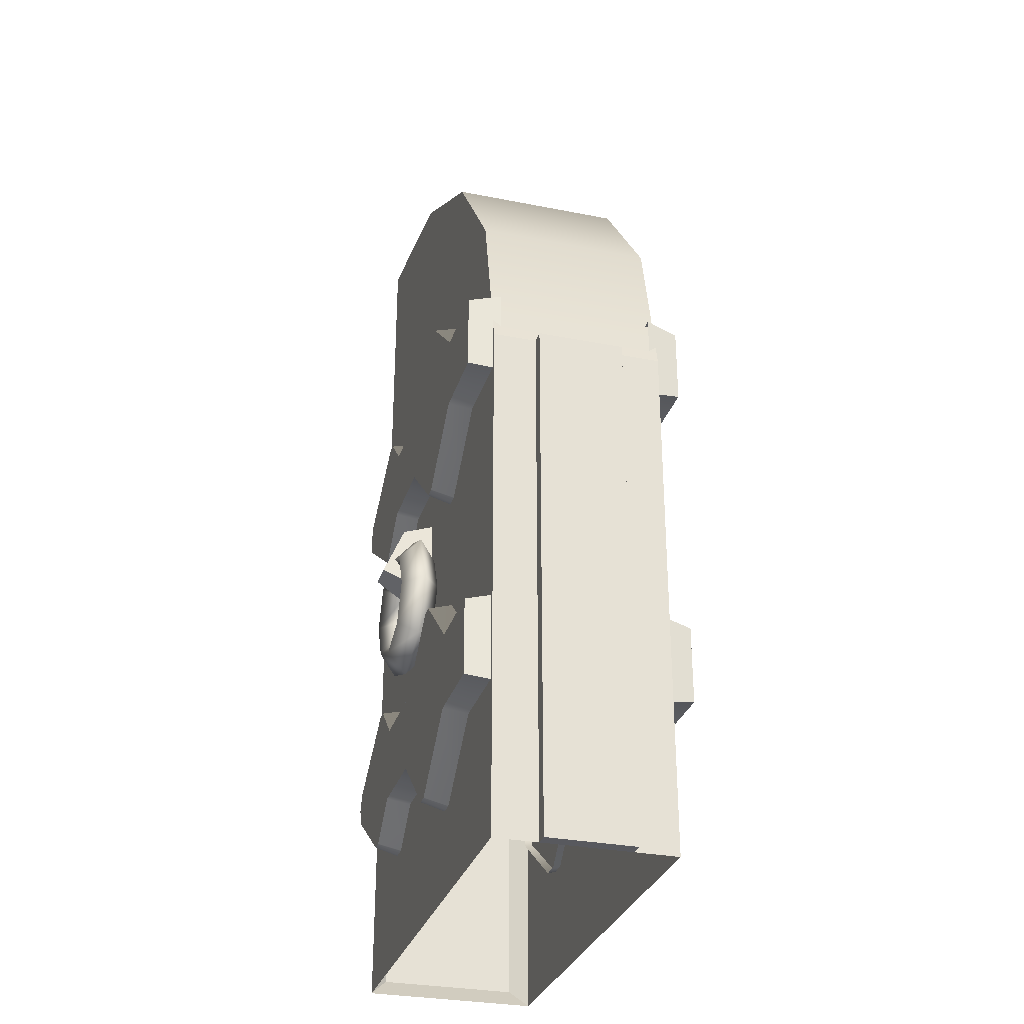
<metadata>
{"format":"obj","ext":"obj","renderer":"f3d","projection":"perspective","resolution":1024,"background":"white","views":[{"elev":-30.4,"azim":-106.0,"up":"+Y"}]}
</metadata>
<code>
g LV1_door_R
v -0.04915 1.183 0.1802
v -0.04915 1.183 -0.1809
v 0.02626 1.514 -0.1809
v 0.02626 1.514 0.1802
v 0.241 1.794 -0.1809
v 0.241 1.794 0.1802
v 0.5624 1.981 0.1802
v 0.5624 1.981 -0.1809
v 0.9415 2.047 0.1802
v 0.9415 2.047 -0.1809
v -0.04915 1.183 0.1802
v 0.02626 1.514 0.1802
v 0.241 1.794 0.1802
v 0.9415 1.183 0.1802
v -0.04915 0.1142 0.1802
v 0.9415 0.1142 0.1802
v 0.9415 2.047 0.1802
v 0.5624 1.981 0.1802
v -0.04915 0.1142 -0.1809
v -0.04915 1.183 -0.1809
v -0.04915 1.183 0.1802
v -0.04915 0.1142 0.1802
v -0.04915 0.07762 -0.1809
v -0.04915 0.07762 0.1802
v 0.9415 0.1142 -0.1809
v -0.04915 1.183 -0.1809
v -0.04915 0.1142 -0.1809
v 0.9415 1.183 -0.1809
v 0.241 1.794 -0.1809
v 0.02626 1.514 -0.1809
v 0.9415 2.047 -0.1809
v 0.5624 1.981 -0.1809
v 0.9688 2.01 -0.1444
v 0.9688 1.183 0.1437
v 0.9688 2.01 0.1437
v 0.9688 1.183 -0.1444
v 0.9688 0.1142 -0.1444
v 0.9688 0.1142 0.1437
v 0.9415 2.047 -0.1809
v 0.9688 2.01 -0.1444
v 0.9688 2.01 0.1437
v 0.9415 2.047 0.1802
v 0.9415 2.047 0.1802
v 0.9688 2.01 0.1437
v 0.9688 1.183 0.1437
v 0.9415 1.183 0.1802
v 0.9688 0.1142 0.1437
v 0.9415 0.1142 0.1802
v 0.9415 0.07762 0.1802
v 0.9415 0.07762 0.1802
v 0.9688 0.1142 0.1437
v 0.9688 0.1142 -0.1444
v 0.9415 0.07762 -0.1809
v 0.9415 0.07762 -0.1809
v 0.9688 0.1142 -0.1444
v 0.9415 0.1142 -0.1809
v 0.9415 1.183 -0.1809
v 0.9688 1.183 -0.1444
v 0.9688 2.01 -0.1444
v 0.9415 2.047 -0.1809
v -0.07725 0.07762 0.08995
v -0.07725 0.07762 -0.09062
v -0.07725 1.183 -0.09062
v -0.07725 1.183 0.08995
v -0.04915 1.183 0.08995
v -0.04915 0.07762 0.08995
v -0.07725 0.07762 0.08995
v -0.07725 1.183 0.08995
v -0.04915 1.183 0.08995
v -0.07725 1.183 0.08995
v -0.07725 1.183 -0.09062
v -0.04915 1.183 -0.09062
v -0.04915 0.07762 -0.09062
v -0.04915 1.183 -0.09062
v -0.07725 1.183 -0.09062
v -0.07725 0.07762 -0.09062
v -0.04915 0.07762 -0.09062
v -0.07725 0.07762 -0.09062
v -0.07725 0.07762 0.08995
v -0.04915 0.07762 0.08995
v -0.04915 0.07762 0.1802
v -0.04915 0.1142 0.1802
v 0.9415 0.1142 0.1802
v 0.9415 0.07762 0.1802
v 0.9415 0.07762 -0.1809
v 0.9415 0.1142 -0.1809
v -0.04915 0.1142 -0.1809
v -0.04915 0.07762 -0.1809
v 0.6167 1.274 -0.2308
v 0.7176 1.348 -0.2308
v 0.6924 1.348 -0.2308
v 0.8899 1.23 -0.2308
v 0.6167 1.114 -0.2308
v 0.9037 1.194 -0.2308
v 0.8899 1.159 -0.2308
v 0.7176 1.04 -0.2308
v 0.6924 1.04 -0.2308
v 0.4428 1.114 -0.2308
v 0.4428 1.274 -0.2308
v 0.1307 1.274 -0.2308
v 0.2997 1.404 -0.2308
v 0.2738 1.404 -0.2308
v 0.1307 1.114 -0.2308
v 0.2997 0.9842 -0.2308
v 0.2738 0.9842 -0.2308
v -0.0292 1.114 -0.2308
v -0.0292 1.274 -0.2308
v -0.0292 1.274 -0.2308
v 0.1307 1.274 -0.2308
v 0.1201 1.287 -0.1638
v -0.04304 1.287 -0.1638
v 0.4428 1.274 -0.2308
v 0.6167 1.274 -0.2308
v 0.6085 1.287 -0.1638
v 0.4506 1.287 -0.1638
v 0.8899 1.23 -0.2308
v 0.9037 1.194 -0.2308
v 0.9194 1.194 -0.1638
v 0.905 1.236 -0.1638
v 0.7176 1.348 -0.2308
v 0.7269 1.364 -0.1638
v 0.6167 1.274 -0.2308
v 0.6868 1.364 -0.1638
v 0.6085 1.287 -0.1638
v 0.6924 1.348 -0.2308
v 0.7269 1.364 -0.1638
v 0.7176 1.348 -0.2308
v 0.1307 1.274 -0.2308
v 0.2695 1.423 -0.1638
v 0.1201 1.287 -0.1638
v 0.2738 1.404 -0.2308
v 0.3023 1.423 -0.1638
v 0.2997 1.404 -0.2308
v 0.2997 1.404 -0.2308
v 0.4428 1.274 -0.2308
v 0.4506 1.287 -0.1638
v 0.3023 1.423 -0.1638
v -0.0292 1.114 -0.2308
v -0.04304 1.102 -0.1638
v 0.1201 1.102 -0.1638
v 0.1307 1.114 -0.2308
v 0.4428 1.114 -0.2308
v 0.4506 1.102 -0.1638
v 0.6085 1.102 -0.1638
v 0.6167 1.114 -0.2308
v 0.8899 1.159 -0.2308
v 0.9194 1.194 -0.1638
v 0.9037 1.194 -0.2308
v 0.905 1.153 -0.1638
v 0.7176 1.04 -0.2308
v 0.7269 1.025 -0.1638
v 0.6924 1.04 -0.2308
v 0.6868 1.025 -0.1638
v 0.6167 1.114 -0.2308
v 0.6085 1.102 -0.1638
v 0.6868 1.025 -0.1638
v 0.6924 1.04 -0.2308
v 0.1307 1.114 -0.2308
v 0.1201 1.102 -0.1638
v 0.2695 0.966 -0.1638
v 0.2738 0.9842 -0.2308
v 0.2997 0.9842 -0.2308
v 0.4506 1.102 -0.1638
v 0.4428 1.114 -0.2308
v 0.3023 0.966 -0.1638
v 0.2738 0.9842 -0.2308
v 0.2695 0.966 -0.1638
v 0.6167 0.5644 -0.2308
v 0.7176 0.6385 -0.2308
v 0.6924 0.6385 -0.2308
v 0.8899 0.5202 -0.2308
v 0.6167 0.4047 -0.2308
v 0.9037 0.4846 -0.2308
v 0.8899 0.4489 -0.2308
v 0.7176 0.3307 -0.2308
v 0.6924 0.3307 -0.2308
v 0.4428 0.4047 -0.2308
v 0.4428 0.5644 -0.2308
v 0.1307 0.5644 -0.2308
v 0.2997 0.6947 -0.2308
v 0.2738 0.6947 -0.2308
v 0.1307 0.4047 -0.2308
v 0.2997 0.2745 -0.2308
v 0.2738 0.2745 -0.2308
v -0.0292 0.4047 -0.2308
v -0.0292 0.5644 -0.2308
v -0.0292 0.5644 -0.2308
v 0.1307 0.5644 -0.2308
v 0.1201 0.5772 -0.1638
v -0.04304 0.5772 -0.1638
v 0.4428 0.5644 -0.2308
v 0.6167 0.5644 -0.2308
v 0.6085 0.5772 -0.1638
v 0.4506 0.5772 -0.1638
v 0.8899 0.5202 -0.2308
v 0.9037 0.4846 -0.2308
v 0.9194 0.4846 -0.1638
v 0.905 0.5259 -0.1638
v 0.7176 0.6385 -0.2308
v 0.7269 0.6541 -0.1638
v 0.6167 0.5644 -0.2308
v 0.6868 0.6541 -0.1638
v 0.6085 0.5772 -0.1638
v 0.6924 0.6385 -0.2308
v 0.7269 0.6541 -0.1638
v 0.7176 0.6385 -0.2308
v 0.1307 0.5644 -0.2308
v 0.2695 0.7128 -0.1638
v 0.1201 0.5772 -0.1638
v 0.2738 0.6947 -0.2308
v 0.3023 0.7128 -0.1638
v 0.2997 0.6947 -0.2308
v 0.2997 0.6947 -0.2308
v 0.4428 0.5644 -0.2308
v 0.4506 0.5772 -0.1638
v 0.3023 0.7128 -0.1638
v -0.0292 0.4047 -0.2308
v -0.04304 0.3919 -0.1638
v 0.1201 0.3919 -0.1638
v 0.1307 0.4047 -0.2308
v 0.4428 0.4047 -0.2308
v 0.4506 0.3919 -0.1638
v 0.6085 0.3919 -0.1638
v 0.6167 0.4047 -0.2308
v 0.8899 0.4489 -0.2308
v 0.9194 0.4846 -0.1638
v 0.9037 0.4846 -0.2308
v 0.905 0.4432 -0.1638
v 0.7176 0.3307 -0.2308
v 0.7269 0.3151 -0.1638
v 0.6924 0.3307 -0.2308
v 0.6868 0.3151 -0.1638
v 0.6167 0.4047 -0.2308
v 0.6085 0.3919 -0.1638
v 0.6868 0.3151 -0.1638
v 0.6924 0.3307 -0.2308
v 0.1307 0.4047 -0.2308
v 0.1201 0.3919 -0.1638
v 0.2695 0.2563 -0.1638
v 0.2738 0.2745 -0.2308
v 0.2997 0.2745 -0.2308
v 0.4506 0.3919 -0.1638
v 0.4428 0.4047 -0.2308
v 0.3023 0.2563 -0.1638
v 0.2738 0.2745 -0.2308
v 0.2695 0.2563 -0.1638
v -0.04304 1.287 -0.1638
v -0.04304 1.102 -0.1638
v -0.0292 1.114 -0.2308
v -0.0292 1.274 -0.2308
v -0.04304 0.5772 -0.1638
v -0.04304 0.3919 -0.1638
v -0.0292 0.4047 -0.2308
v -0.0292 0.5644 -0.2308
v 0.6167 1.274 0.2308
v 0.6924 1.348 0.2308
v 0.7176 1.348 0.2308
v 0.8899 1.23 0.2308
v 0.6167 1.114 0.2308
v 0.9037 1.194 0.2308
v 0.8899 1.159 0.2308
v 0.7176 1.04 0.2308
v 0.6924 1.04 0.2308
v 0.4428 1.114 0.2308
v 0.4428 1.274 0.2308
v 0.1307 1.274 0.2308
v 0.2997 1.404 0.2308
v 0.2738 1.404 0.2308
v 0.1307 1.114 0.2308
v 0.2997 0.9842 0.2308
v 0.2738 0.9842 0.2308
v -0.0292 1.114 0.2308
v -0.0292 1.274 0.2308
v -0.0292 1.274 0.2308
v -0.04304 1.287 0.1638
v 0.1201 1.287 0.1638
v 0.1307 1.274 0.2308
v 0.4428 1.274 0.2308
v 0.4506 1.287 0.1638
v 0.6085 1.287 0.1638
v 0.6167 1.274 0.2308
v 0.8899 1.23 0.2308
v 0.9194 1.194 0.1638
v 0.9037 1.194 0.2308
v 0.905 1.236 0.1638
v 0.7176 1.348 0.2308
v 0.7269 1.364 0.1638
v 0.6167 1.274 0.2308
v 0.6085 1.287 0.1638
v 0.6868 1.364 0.1638
v 0.6924 1.348 0.2308
v 0.7269 1.364 0.1638
v 0.7176 1.348 0.2308
v 0.1307 1.274 0.2308
v 0.1201 1.287 0.1638
v 0.2695 1.423 0.1638
v 0.2738 1.404 0.2308
v 0.3023 1.423 0.1638
v 0.2997 1.404 0.2308
v 0.2997 1.404 0.2308
v 0.3023 1.423 0.1638
v 0.4506 1.287 0.1638
v 0.4428 1.274 0.2308
v -0.0292 1.114 0.2308
v 0.1307 1.114 0.2308
v 0.1201 1.102 0.1638
v -0.04304 1.102 0.1638
v 0.4428 1.114 0.2308
v 0.6167 1.114 0.2308
v 0.6085 1.102 0.1638
v 0.4506 1.102 0.1638
v 0.8899 1.159 0.2308
v 0.9037 1.194 0.2308
v 0.9194 1.194 0.1638
v 0.905 1.153 0.1638
v 0.7176 1.04 0.2308
v 0.7269 1.025 0.1638
v 0.6924 1.04 0.2308
v 0.6868 1.025 0.1638
v 0.6167 1.114 0.2308
v 0.6924 1.04 0.2308
v 0.6868 1.025 0.1638
v 0.6085 1.102 0.1638
v 0.1307 1.114 0.2308
v 0.2738 0.9842 0.2308
v 0.2695 0.966 0.1638
v 0.1201 1.102 0.1638
v 0.2997 0.9842 0.2308
v 0.4428 1.114 0.2308
v 0.4506 1.102 0.1638
v 0.3023 0.966 0.1638
v 0.2738 0.9842 0.2308
v 0.2695 0.966 0.1638
v 0.6167 0.5644 0.2308
v 0.6924 0.6385 0.2308
v 0.7176 0.6385 0.2308
v 0.8899 0.5202 0.2308
v 0.6167 0.4047 0.2308
v 0.9037 0.4846 0.2308
v 0.8899 0.4489 0.2308
v 0.7176 0.3307 0.2308
v 0.6924 0.3307 0.2308
v 0.4428 0.4047 0.2308
v 0.4428 0.5644 0.2308
v 0.1307 0.5644 0.2308
v 0.2997 0.6947 0.2308
v 0.2738 0.6947 0.2308
v 0.1307 0.4047 0.2308
v 0.2997 0.2745 0.2308
v 0.2738 0.2745 0.2308
v -0.0292 0.4047 0.2308
v -0.0292 0.5644 0.2308
v -0.0292 0.5644 0.2308
v -0.04304 0.5772 0.1638
v 0.1201 0.5772 0.1638
v 0.1307 0.5644 0.2308
v 0.4428 0.5644 0.2308
v 0.4506 0.5772 0.1638
v 0.6085 0.5772 0.1638
v 0.6167 0.5644 0.2308
v 0.8899 0.5202 0.2308
v 0.9194 0.4846 0.1638
v 0.9037 0.4846 0.2308
v 0.905 0.5259 0.1638
v 0.7176 0.6385 0.2308
v 0.7269 0.6541 0.1638
v 0.6167 0.5644 0.2308
v 0.6085 0.5772 0.1638
v 0.6868 0.6541 0.1638
v 0.6924 0.6385 0.2308
v 0.7269 0.6541 0.1638
v 0.7176 0.6385 0.2308
v 0.1307 0.5644 0.2308
v 0.1201 0.5772 0.1638
v 0.2695 0.7128 0.1638
v 0.2738 0.6947 0.2308
v 0.3023 0.7128 0.1638
v 0.2997 0.6947 0.2308
v 0.2997 0.6947 0.2308
v 0.3023 0.7128 0.1638
v 0.4506 0.5772 0.1638
v 0.4428 0.5644 0.2308
v -0.0292 0.4047 0.2308
v 0.1307 0.4047 0.2308
v 0.1201 0.3919 0.1638
v -0.04304 0.3919 0.1638
v 0.4428 0.4047 0.2308
v 0.6167 0.4047 0.2308
v 0.6085 0.3919 0.1638
v 0.4506 0.3919 0.1638
v 0.8899 0.4489 0.2308
v 0.9037 0.4846 0.2308
v 0.9194 0.4846 0.1638
v 0.905 0.4432 0.1638
v 0.7176 0.3307 0.2308
v 0.7269 0.3151 0.1638
v 0.6924 0.3307 0.2308
v 0.6868 0.3151 0.1638
v 0.6167 0.4047 0.2308
v 0.6924 0.3307 0.2308
v 0.6868 0.3151 0.1638
v 0.6085 0.3919 0.1638
v 0.1307 0.4047 0.2308
v 0.2738 0.2745 0.2308
v 0.2695 0.2563 0.1638
v 0.1201 0.3919 0.1638
v 0.2997 0.2745 0.2308
v 0.4428 0.4047 0.2308
v 0.4506 0.3919 0.1638
v 0.3023 0.2563 0.1638
v 0.2738 0.2745 0.2308
v 0.2695 0.2563 0.1638
v -0.0292 1.114 0.2308
v -0.04304 1.102 0.1638
v -0.04304 1.287 0.1638
v -0.0292 1.274 0.2308
v -0.0292 0.4047 0.2308
v -0.04304 0.3919 0.1638
v -0.04304 0.5772 0.1638
v -0.0292 0.5644 0.2308
v 0.5204 0.9342 -0.1791
v 0.4065 0.9341 -0.2196
v 0.5204 0.9813 -0.2196
v 0.4398 0.9008 -0.1791
v 0.5204 0.887 -0.2196
v 0.3593 0.8202 -0.2196
v 0.4732 0.8675 -0.2196
v 0.4065 0.8202 -0.1791
v 0.4065 0.7063 -0.2196
v 0.4536 0.8202 -0.2196
v 0.4398 0.7396 -0.1791
v 0.5204 0.6591 -0.2196
v 0.4732 0.773 -0.2196
v 0.5204 0.7062 -0.1791
v 0.5204 0.7534 -0.2196
v 0.5204 0.9342 -0.2601
v 0.4732 0.8675 -0.2196
v 0.5204 0.887 -0.2196
v 0.4398 0.9008 -0.2601
v 0.5204 0.9813 -0.2196
v 0.4536 0.8202 -0.2196
v 0.4065 0.9341 -0.2196
v 0.4065 0.8202 -0.2601
v 0.4732 0.773 -0.2196
v 0.3593 0.8202 -0.2196
v 0.4398 0.7396 -0.2601
v 0.5204 0.7534 -0.2196
v 0.4065 0.7063 -0.2196
v 0.5204 0.7062 -0.2601
v 0.5204 0.6591 -0.2196
v 0.5204 0.7062 -0.1791
v 0.6343 0.7063 -0.2196
v 0.5204 0.6591 -0.2196
v 0.601 0.7396 -0.1791
v 0.5204 0.7534 -0.2196
v 0.6815 0.8202 -0.2196
v 0.5677 0.773 -0.2196
v 0.6344 0.8202 -0.1791
v 0.6343 0.9341 -0.2196
v 0.5872 0.8202 -0.2196
v 0.601 0.9008 -0.1791
v 0.5204 0.9813 -0.2196
v 0.5677 0.8675 -0.2196
v 0.5204 0.9342 -0.1791
v 0.5204 0.887 -0.2196
v 0.5204 0.7062 -0.2601
v 0.5677 0.773 -0.2196
v 0.5204 0.7534 -0.2196
v 0.601 0.7396 -0.2601
v 0.5204 0.6591 -0.2196
v 0.5872 0.8202 -0.2196
v 0.6343 0.7063 -0.2196
v 0.6344 0.8202 -0.2601
v 0.5677 0.8675 -0.2196
v 0.6815 0.8202 -0.2196
v 0.601 0.9008 -0.2601
v 0.5204 0.887 -0.2196
v 0.6343 0.9341 -0.2196
v 0.5204 0.9342 -0.2601
v 0.5204 0.9813 -0.2196
v 0.5204 0.9342 0.1791
v 0.5204 0.9813 0.2196
v 0.4065 0.9341 0.2196
v 0.4398 0.9008 0.1791
v 0.5204 0.887 0.2196
v 0.3593 0.8202 0.2196
v 0.4732 0.8675 0.2196
v 0.4065 0.8202 0.1791
v 0.4065 0.7063 0.2196
v 0.4536 0.8202 0.2196
v 0.4398 0.7396 0.1791
v 0.5204 0.6591 0.2196
v 0.4732 0.773 0.2196
v 0.5204 0.7062 0.1791
v 0.5204 0.7534 0.2196
v 0.5204 0.9342 0.2601
v 0.5204 0.887 0.2196
v 0.4732 0.8675 0.2196
v 0.4398 0.9008 0.2601
v 0.5204 0.9813 0.2196
v 0.4536 0.8202 0.2196
v 0.4065 0.9341 0.2196
v 0.4065 0.8202 0.2601
v 0.4732 0.773 0.2196
v 0.3593 0.8202 0.2196
v 0.4398 0.7396 0.2601
v 0.5204 0.7534 0.2196
v 0.4065 0.7063 0.2196
v 0.5204 0.7062 0.2601
v 0.5204 0.6591 0.2196
v 0.5204 0.7062 0.1791
v 0.5204 0.6591 0.2196
v 0.6343 0.7063 0.2196
v 0.601 0.7396 0.1791
v 0.5204 0.7534 0.2196
v 0.6815 0.8202 0.2196
v 0.5677 0.773 0.2196
v 0.6344 0.8202 0.1791
v 0.6343 0.9341 0.2196
v 0.5872 0.8202 0.2196
v 0.601 0.9008 0.1791
v 0.5204 0.9813 0.2196
v 0.5677 0.8675 0.2196
v 0.5204 0.9342 0.1791
v 0.5204 0.887 0.2196
v 0.5204 0.7062 0.2601
v 0.5204 0.7534 0.2196
v 0.5677 0.773 0.2196
v 0.601 0.7396 0.2601
v 0.5204 0.6591 0.2196
v 0.5872 0.8202 0.2196
v 0.6343 0.7063 0.2196
v 0.6344 0.8202 0.2601
v 0.5677 0.8675 0.2196
v 0.6815 0.8202 0.2196
v 0.601 0.9008 0.2601
v 0.5204 0.887 0.2196
v 0.6343 0.9341 0.2196
v 0.5204 0.9342 0.2601
v 0.5204 0.9813 0.2196
v 0.5701 0.8298 -0.1731
v 0.5467 0.8909 -0.2846
v 0.4871 0.8909 -0.2846
v 0.4637 0.8298 -0.1731
v 0.5701 1.006 -0.1731
v 0.4637 1.006 -0.1731
v 0.4871 0.9944 -0.2401
v 0.5467 0.9944 -0.2401
v 0.4637 0.8298 -0.1731
v 0.4871 0.8909 -0.2846
v 0.4871 0.9944 -0.2401
v 0.4637 1.006 -0.1731
v 0.4871 0.8909 -0.2846
v 0.5467 0.8909 -0.2846
v 0.5467 0.9944 -0.2401
v 0.4871 0.9944 -0.2401
v 0.5467 0.8909 -0.2846
v 0.5701 0.8298 -0.1731
v 0.5701 1.006 -0.1731
v 0.5467 0.9944 -0.2401
v 0.5701 0.8298 0.1731
v 0.4637 0.8298 0.1731
v 0.4871 0.8909 0.2846
v 0.5467 0.8909 0.2846
v 0.5701 1.006 0.1731
v 0.5467 0.9944 0.2401
v 0.4871 0.9944 0.2401
v 0.4637 1.006 0.1731
v 0.4637 0.8298 0.1731
v 0.4637 1.006 0.1731
v 0.4871 0.9944 0.2401
v 0.4871 0.8909 0.2846
v 0.4871 0.8909 0.2846
v 0.4871 0.9944 0.2401
v 0.5467 0.9944 0.2401
v 0.5467 0.8909 0.2846
v 0.5467 0.8909 0.2846
v 0.5467 0.9944 0.2401
v 0.5701 1.006 0.1731
v 0.5701 0.8298 0.1731
g LV1_door_R_0
f 3 2 1
f 4 3 1
f 5 3 4
f 6 5 4
f 6 7 5
f 7 8 5
f 7 9 8
f 9 10 8
f 13 12 11
f 14 13 11
f 14 11 15
f 16 14 15
f 13 14 17
f 18 13 17
f 21 20 19
f 22 21 19
f 22 19 23
f 24 22 23
f 27 26 25
f 26 28 25
f 29 28 26
f 30 29 26
f 28 29 31
f 29 32 31
f 35 34 33
f 34 36 33
f 37 36 34
f 38 37 34
f 41 40 39
f 42 41 39
f 45 44 43
f 46 45 43
f 47 45 46
f 48 47 46
f 49 47 48
f 52 51 50
f 53 52 50
f 56 55 54
f 55 56 57
f 58 55 57
f 59 58 57
f 60 59 57
f 63 62 61
f 64 63 61
f 67 66 65
f 68 67 65
f 71 70 69
f 72 71 69
f 75 74 73
f 76 75 73
f 79 78 77
f 80 79 77
f 83 82 81
f 84 83 81
f 87 86 85
f 88 87 85
f 91 90 89
f 90 92 89
f 92 93 89
f 92 94 93
f 94 95 93
f 95 96 93
f 96 97 93
f 93 98 89
f 98 99 89
f 99 98 100
f 101 99 100
f 102 101 100
f 98 103 100
f 98 104 103
f 104 105 103
f 100 103 106
f 107 100 106
f 110 109 108
f 111 110 108
f 114 113 112
f 115 114 112
f 118 117 116
f 119 118 116
f 119 116 120
f 121 119 120
f 124 123 122
f 123 125 122
f 123 126 125
f 126 127 125
f 130 129 128
f 129 131 128
f 129 132 131
f 132 133 131
f 136 135 134
f 137 136 134
f 140 139 138
f 141 140 138
f 144 143 142
f 145 144 142
f 148 147 146
f 147 149 146
f 146 149 150
f 149 151 150
f 150 151 152
f 151 153 152
f 156 155 154
f 157 156 154
f 160 159 158
f 161 160 158
f 164 163 162
f 163 165 162
f 162 165 166
f 165 167 166
f 170 169 168
f 169 171 168
f 171 172 168
f 171 173 172
f 173 174 172
f 174 175 172
f 175 176 172
f 172 177 168
f 177 178 168
f 178 177 179
f 180 178 179
f 181 180 179
f 177 182 179
f 177 183 182
f 183 184 182
f 179 182 185
f 186 179 185
f 189 188 187
f 190 189 187
f 193 192 191
f 194 193 191
f 197 196 195
f 198 197 195
f 198 195 199
f 200 198 199
f 203 202 201
f 202 204 201
f 202 205 204
f 205 206 204
f 209 208 207
f 208 210 207
f 208 211 210
f 211 212 210
f 215 214 213
f 216 215 213
f 219 218 217
f 220 219 217
f 223 222 221
f 224 223 221
f 227 226 225
f 226 228 225
f 225 228 229
f 228 230 229
f 229 230 231
f 230 232 231
f 235 234 233
f 236 235 233
f 239 238 237
f 240 239 237
f 243 242 241
f 242 244 241
f 241 244 245
f 244 246 245
f 249 248 247
f 250 249 247
f 253 252 251
f 254 253 251
f 257 256 255
f 258 257 255
f 259 258 255
f 260 258 259
f 261 260 259
f 262 261 259
f 263 262 259
f 259 255 264
f 255 265 264
f 264 265 266
f 265 267 266
f 267 268 266
f 269 264 266
f 270 264 269
f 271 270 269
f 269 266 272
f 266 273 272
f 276 275 274
f 277 276 274
f 280 279 278
f 281 280 278
f 284 283 282
f 283 285 282
f 282 285 286
f 285 287 286
f 290 289 288
f 291 290 288
f 292 290 291
f 293 292 291
f 296 295 294
f 297 296 294
f 298 296 297
f 299 298 297
f 302 301 300
f 303 302 300
f 306 305 304
f 307 306 304
f 310 309 308
f 311 310 308
f 314 313 312
f 315 314 312
f 315 312 316
f 317 315 316
f 317 316 318
f 319 317 318
f 322 321 320
f 323 322 320
f 326 325 324
f 327 326 324
f 330 329 328
f 331 330 328
f 331 328 332
f 333 331 332
f 336 335 334
f 337 336 334
f 338 337 334
f 339 337 338
f 340 339 338
f 341 340 338
f 342 341 338
f 338 334 343
f 334 344 343
f 343 344 345
f 344 346 345
f 346 347 345
f 348 343 345
f 349 343 348
f 350 349 348
f 348 345 351
f 345 352 351
f 355 354 353
f 356 355 353
f 359 358 357
f 360 359 357
f 363 362 361
f 362 364 361
f 361 364 365
f 364 366 365
f 369 368 367
f 370 369 367
f 371 369 370
f 372 371 370
f 375 374 373
f 376 375 373
f 377 375 376
f 378 377 376
f 381 380 379
f 382 381 379
f 385 384 383
f 386 385 383
f 389 388 387
f 390 389 387
f 393 392 391
f 394 393 391
f 394 391 395
f 396 394 395
f 396 395 397
f 398 396 397
f 401 400 399
f 402 401 399
f 405 404 403
f 406 405 403
f 409 408 407
f 410 409 407
f 410 407 411
f 412 410 411
f 415 414 413
f 416 415 413
f 419 418 417
f 420 419 417
f 423 422 421
f 422 424 421
f 421 424 425
f 422 426 424
f 424 427 425
f 426 428 424
f 424 428 427
f 426 429 428
f 428 430 427
f 429 431 428
f 428 431 430
f 429 432 431
f 431 433 430
f 432 434 431
f 431 434 433
f 434 435 433
f 438 437 436
f 437 439 436
f 436 439 440
f 437 441 439
f 439 442 440
f 441 443 439
f 439 443 442
f 441 444 443
f 443 445 442
f 444 446 443
f 443 446 445
f 444 447 446
f 446 448 445
f 447 449 446
f 446 449 448
f 449 450 448
f 453 452 451
f 452 454 451
f 451 454 455
f 452 456 454
f 454 457 455
f 456 458 454
f 454 458 457
f 456 459 458
f 458 460 457
f 459 461 458
f 458 461 460
f 459 462 461
f 461 463 460
f 462 464 461
f 461 464 463
f 464 465 463
f 468 467 466
f 467 469 466
f 466 469 470
f 467 471 469
f 469 472 470
f 471 473 469
f 469 473 472
f 471 474 473
f 473 475 472
f 474 476 473
f 473 476 475
f 474 477 476
f 476 478 475
f 477 479 476
f 476 479 478
f 479 480 478
f 483 482 481
f 484 483 481
f 484 481 485
f 486 483 484
f 487 484 485
f 488 486 484
f 488 484 487
f 489 486 488
f 490 488 487
f 491 489 488
f 491 488 490
f 492 489 491
f 493 491 490
f 494 492 491
f 494 491 493
f 495 494 493
f 498 497 496
f 499 498 496
f 499 496 500
f 501 498 499
f 502 499 500
f 503 501 499
f 503 499 502
f 504 501 503
f 505 503 502
f 506 504 503
f 506 503 505
f 507 504 506
f 508 506 505
f 509 507 506
f 509 506 508
f 510 509 508
f 513 512 511
f 514 513 511
f 514 511 515
f 516 513 514
f 517 514 515
f 518 516 514
f 518 514 517
f 519 516 518
f 520 518 517
f 521 519 518
f 521 518 520
f 522 519 521
f 523 521 520
f 524 522 521
f 524 521 523
f 525 524 523
f 528 527 526
f 529 528 526
f 529 526 530
f 531 528 529
f 532 529 530
f 533 531 529
f 533 529 532
f 534 531 533
f 535 533 532
f 536 534 533
f 536 533 535
f 537 534 536
f 538 536 535
f 539 537 536
f 539 536 538
f 540 539 538
f 543 542 541
f 544 543 541
f 547 546 545
f 548 547 545
f 551 550 549
f 552 551 549
f 555 554 553
f 556 555 553
f 559 558 557
f 560 559 557
f 563 562 561
f 564 563 561
f 567 566 565
f 568 567 565
f 571 570 569
f 572 571 569
f 575 574 573
f 576 575 573
f 579 578 577
f 580 579 577

</code>
